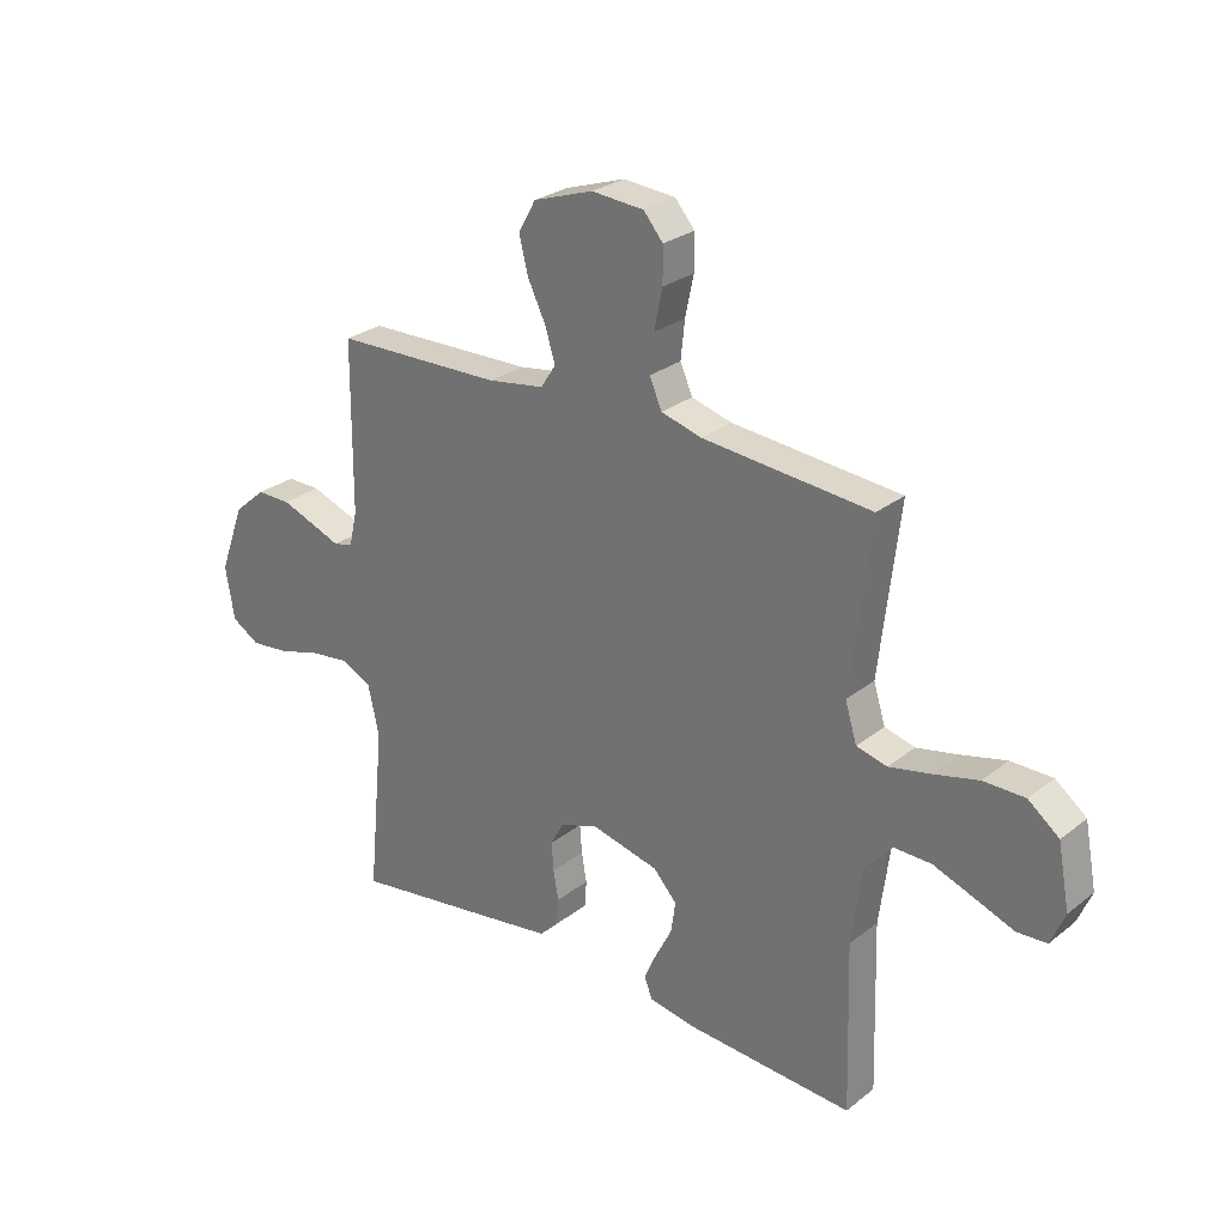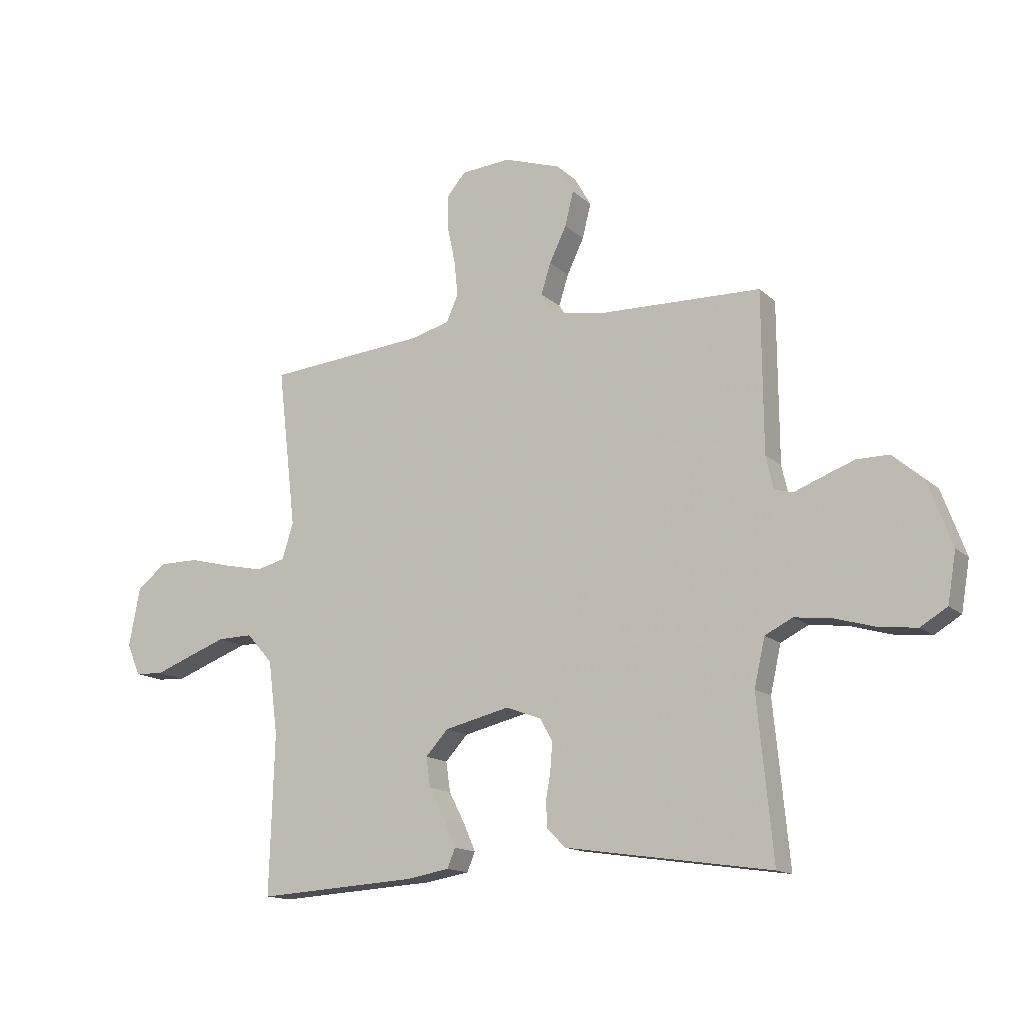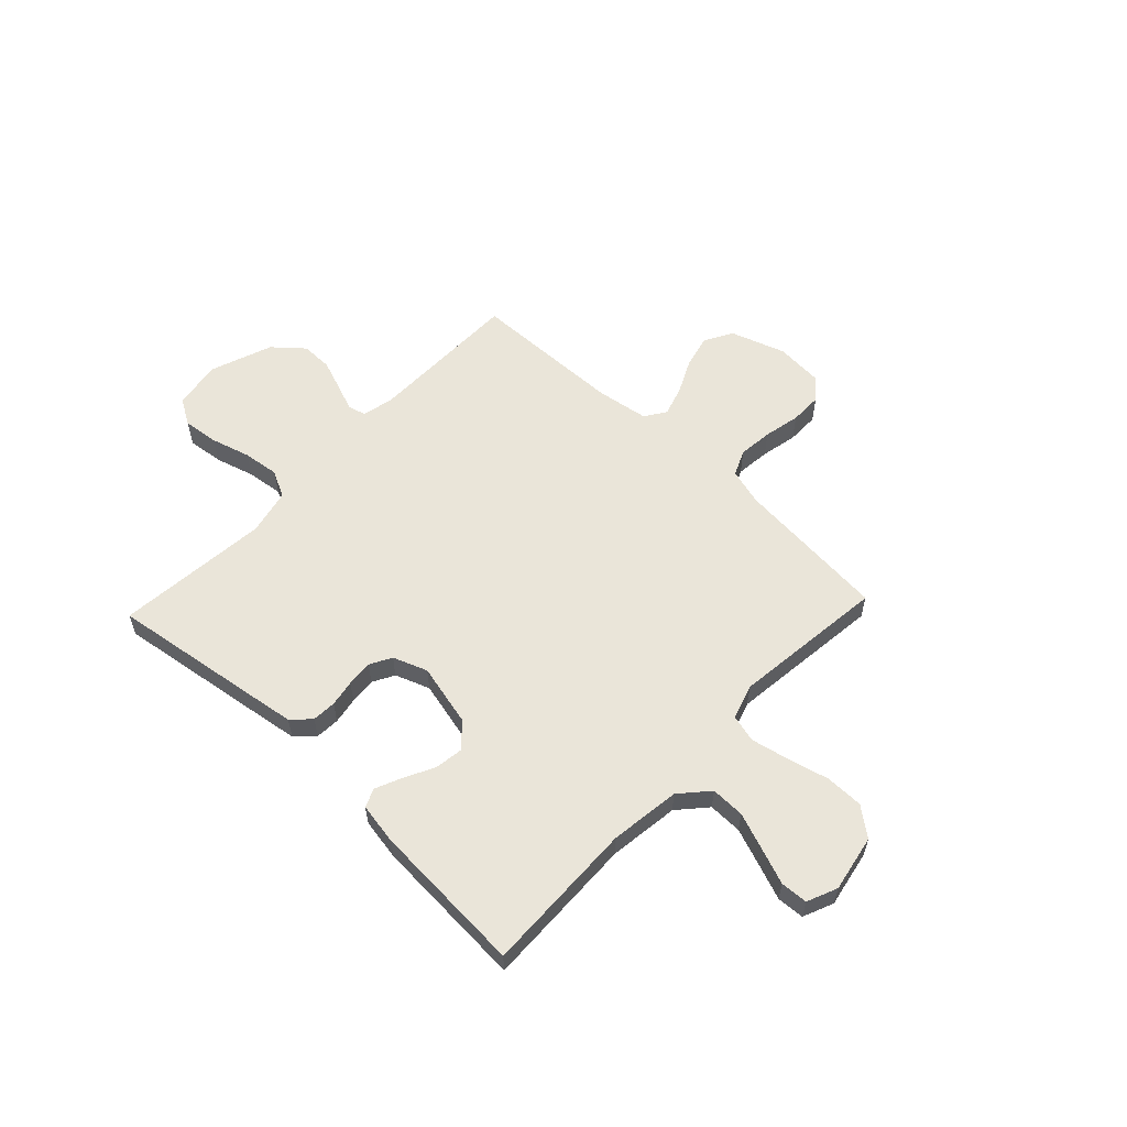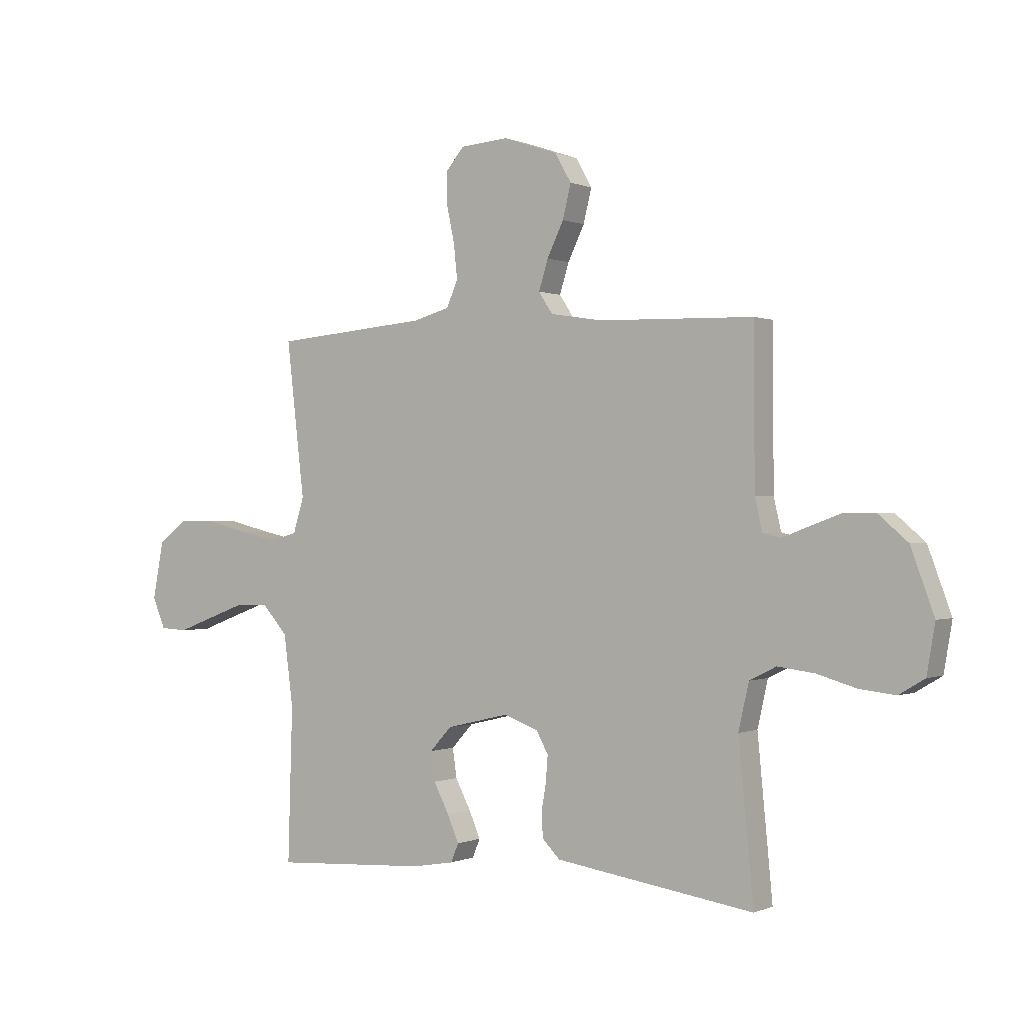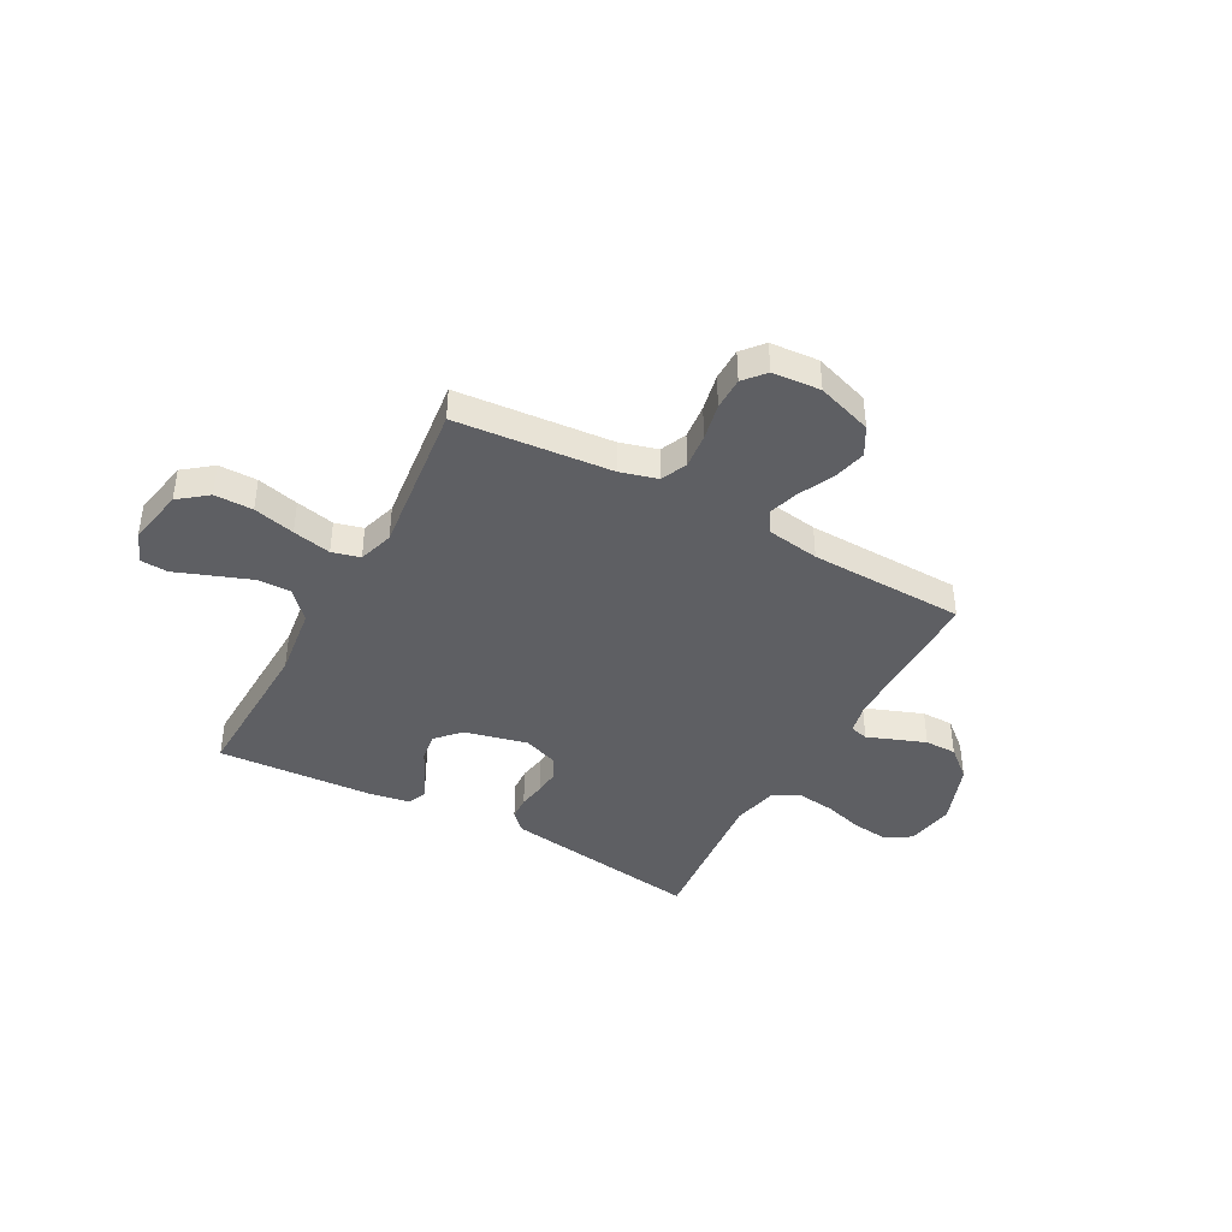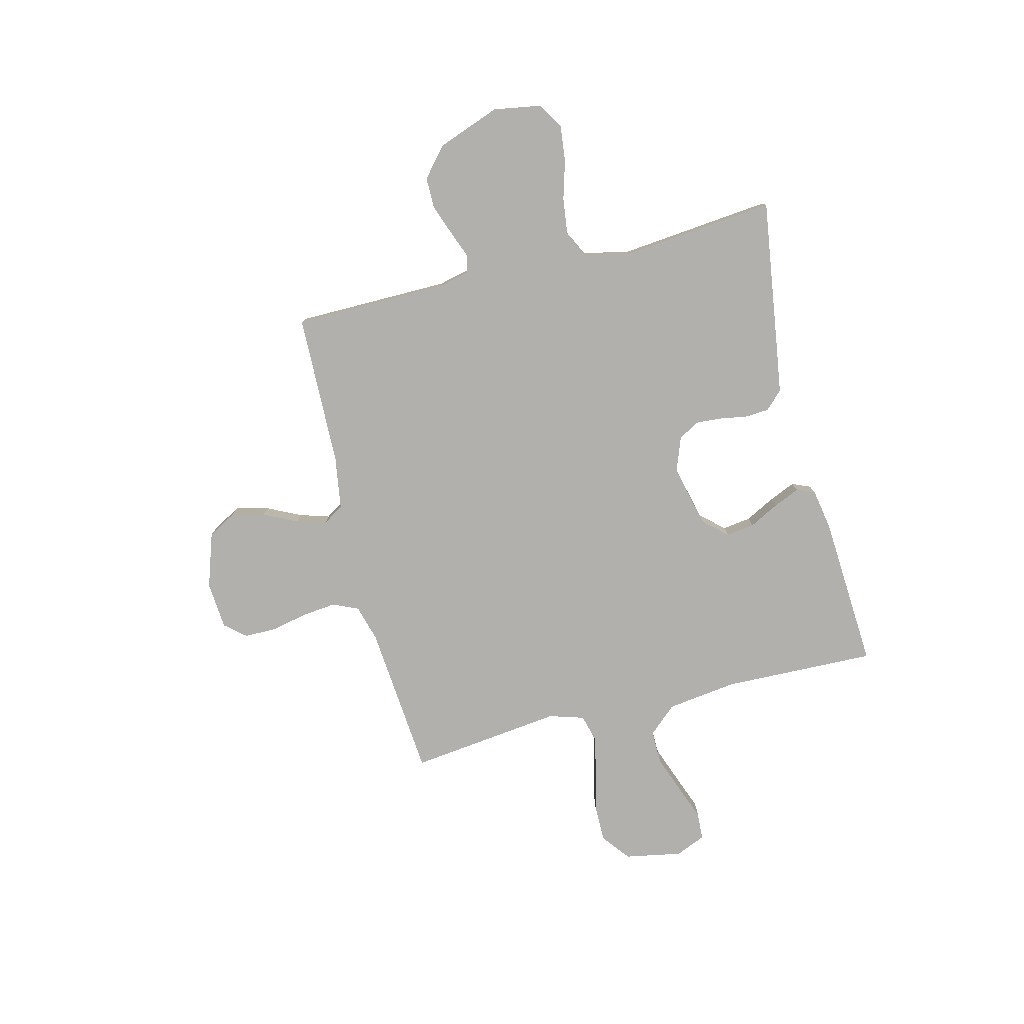
<metadata>
{"format":"obj","ext":"obj","renderer":"f3d","projection":"perspective","resolution":1024,"background":"white","views":[{"elev":27.1,"azim":-140.1,"up":"+Z"},{"elev":-14.5,"azim":28.9,"up":"+Z"},{"elev":58.4,"azim":-136.6,"up":"+Y"},{"elev":-0.0,"azim":33.4,"up":"+Z"},{"elev":-41.3,"azim":-28.6,"up":"+Y"},{"elev":-78.7,"azim":104.1,"up":"+Y"}]}
</metadata>
<code>
v -0.5 0.07 -0.5
v -0.491 0.07 -0.2
v -0.509 0.07 -0.063
v -0.558 0.07 -0.008
v -0.624 0.07 -0.009
v -0.697 0.07 -0.036
v -0.766 0.07 -0.062
v -0.819 0.07 -0.059
v -0.844 0.07 0
v -0.823 0.07 0.111
v -0.768 0.07 0.154
v -0.694 0.07 0.154
v -0.614 0.07 0.134
v -0.54 0.07 0.118
v -0.486 0.07 0.132
v -0.465 0.07 0.2
v -0.5 0.07 0.5
v -0.2 0.07 0.526
v -0.128 0.07 0.546
v -0.106 0.07 0.596
v -0.113 0.07 0.663
v -0.128 0.07 0.734
v -0.128 0.07 0.797
v -0.093 0.07 0.838
v 0 0.07 0.845
v 0.107 0.07 0.809
v 0.138 0.07 0.754
v 0.122 0.07 0.689
v 0.09 0.07 0.623
v 0.072 0.07 0.565
v 0.099 0.07 0.524
v 0.2 0.07 0.508
v 0.5 0.07 0.5
v 0.502 0.07 0.2
v 0.516 0.07 0.138
v 0.551 0.07 0.129
v 0.603 0.07 0.149
v 0.663 0.07 0.171
v 0.724 0.07 0.171
v 0.781 0.07 0.122
v 0.826 0.07 0
v 0.81 0.07 -0.094
v 0.76 0.07 -0.124
v 0.69 0.07 -0.116
v 0.614 0.07 -0.094
v 0.543 0.07 -0.085
v 0.491 0.07 -0.111
v 0.471 0.07 -0.2
v 0.5 0.07 -0.5
v 0.2 0.07 -0.456
v 0.114 0.07 -0.443
v 0.08 0.07 -0.409
v 0.077 0.07 -0.362
v 0.086 0.07 -0.31
v 0.09 0.07 -0.259
v 0.067 0.07 -0.217
v 0 0.07 -0.192
v -0.122 0.07 -0.221
v -0.164 0.07 -0.267
v -0.156 0.07 -0.323
v -0.126 0.07 -0.381
v -0.104 0.07 -0.432
v -0.119 0.07 -0.468
v -0.2 0.07 -0.482
v -0.5 0 -0.5
v -0.491 0 -0.2
v -0.509 0 -0.063
v -0.558 0 -0.008
v -0.624 0 -0.009
v -0.697 0 -0.036
v -0.766 0 -0.062
v -0.819 0 -0.059
v -0.844 0 0
v -0.823 0 0.111
v -0.768 0 0.154
v -0.694 0 0.154
v -0.614 0 0.134
v -0.54 0 0.118
v -0.486 0 0.132
v -0.465 0 0.2
v -0.5 0 0.5
v -0.2 0 0.526
v -0.128 0 0.546
v -0.106 0 0.596
v -0.113 0 0.663
v -0.128 0 0.734
v -0.128 0 0.797
v -0.093 0 0.838
v 0 0 0.845
v 0.107 0 0.809
v 0.138 0 0.754
v 0.122 0 0.689
v 0.09 0 0.623
v 0.072 0 0.565
v 0.099 0 0.524
v 0.2 0 0.508
v 0.5 0 0.5
v 0.502 0 0.2
v 0.516 0 0.138
v 0.551 0 0.129
v 0.603 0 0.149
v 0.663 0 0.171
v 0.724 0 0.171
v 0.781 0 0.122
v 0.826 0 0
v 0.81 0 -0.094
v 0.76 0 -0.124
v 0.69 0 -0.116
v 0.614 0 -0.094
v 0.543 0 -0.085
v 0.491 0 -0.111
v 0.471 0 -0.2
v 0.5 0 -0.5
v 0.2 0 -0.456
v 0.114 0 -0.443
v 0.08 0 -0.409
v 0.077 0 -0.362
v 0.086 0 -0.31
v 0.09 0 -0.259
v 0.067 0 -0.217
v 0 0 -0.192
v -0.122 0 -0.221
v -0.164 0 -0.267
v -0.156 0 -0.323
v -0.126 0 -0.381
v -0.104 0 -0.432
v -0.119 0 -0.468
v -0.2 0 -0.482
f 64 1 2
f 63 64 2
f 62 63 2
f 61 62 2
f 60 61 2
f 59 60 2 3
f 58 59 3 4
f 57 58 4
f 52 53 54
f 51 52 54
f 50 51 54
f 49 50 54
f 48 49 54
f 47 48 54 55
f 46 47 55 56
f 43 44 45
f 42 43 45
f 41 42 45
f 40 41 45
f 39 40 45
f 38 39 45
f 37 38 45
f 36 37 45
f 35 36 45 46
f 46 56 57
f 35 46 57
f 34 35 57
f 27 28 29
f 26 27 29
f 25 26 29
f 24 25 29
f 23 24 29
f 22 23 29
f 21 22 29
f 20 21 29 30
f 19 20 30 31
f 16 17 18
f 19 31 32
f 18 19 32
f 16 18 32
f 15 16 32
f 11 12 13
f 10 11 13
f 9 10 13
f 8 9 13
f 7 8 13
f 6 7 13
f 5 6 13 14
f 4 5 14 15
f 33 34 57
f 32 33 57
f 15 32 57
f 4 15 57
f 66 65 128
f 66 128 127
f 66 127 126
f 66 126 125
f 66 125 124
f 67 66 124 123
f 68 67 123 122
f 68 122 121
f 118 117 116
f 118 116 115
f 118 115 114
f 118 114 113
f 118 113 112
f 119 118 112 111
f 120 119 111 110
f 109 108 107
f 109 107 106
f 109 106 105
f 109 105 104
f 109 104 103
f 109 103 102
f 109 102 101
f 109 101 100
f 110 109 100 99
f 121 120 110
f 121 110 99
f 121 99 98
f 93 92 91
f 93 91 90
f 93 90 89
f 93 89 88
f 93 88 87
f 93 87 86
f 93 86 85
f 94 93 85 84
f 95 94 84 83
f 82 81 80
f 96 95 83
f 96 83 82
f 96 82 80
f 96 80 79
f 77 76 75
f 77 75 74
f 77 74 73
f 77 73 72
f 77 72 71
f 77 71 70
f 78 77 70 69
f 79 78 69 68
f 121 98 97
f 121 97 96
f 121 96 79
f 121 79 68
f 1 65 66 2
f 2 66 67 3
f 3 67 68 4
f 4 68 69 5
f 5 69 70 6
f 6 70 71 7
f 7 71 72 8
f 8 72 73 9
f 9 73 74 10
f 10 74 75 11
f 11 75 76 12
f 12 76 77 13
f 13 77 78 14
f 14 78 79 15
f 15 79 80 16
f 16 80 81 17
f 17 81 82 18
f 18 82 83 19
f 19 83 84 20
f 20 84 85 21
f 21 85 86 22
f 22 86 87 23
f 23 87 88 24
f 24 88 89 25
f 25 89 90 26
f 26 90 91 27
f 27 91 92 28
f 28 92 93 29
f 29 93 94 30
f 30 94 95 31
f 31 95 96 32
f 32 96 97 33
f 33 97 98 34
f 34 98 99 35
f 35 99 100 36
f 36 100 101 37
f 37 101 102 38
f 38 102 103 39
f 39 103 104 40
f 40 104 105 41
f 41 105 106 42
f 42 106 107 43
f 43 107 108 44
f 44 108 109 45
f 45 109 110 46
f 46 110 111 47
f 47 111 112 48
f 48 112 113 49
f 49 113 114 50
f 50 114 115 51
f 51 115 116 52
f 52 116 117 53
f 53 117 118 54
f 54 118 119 55
f 55 119 120 56
f 56 120 121 57
f 57 121 122 58
f 58 122 123 59
f 59 123 124 60
f 60 124 125 61
f 61 125 126 62
f 62 126 127 63
f 63 127 128 64
f 64 128 65 1

</code>
